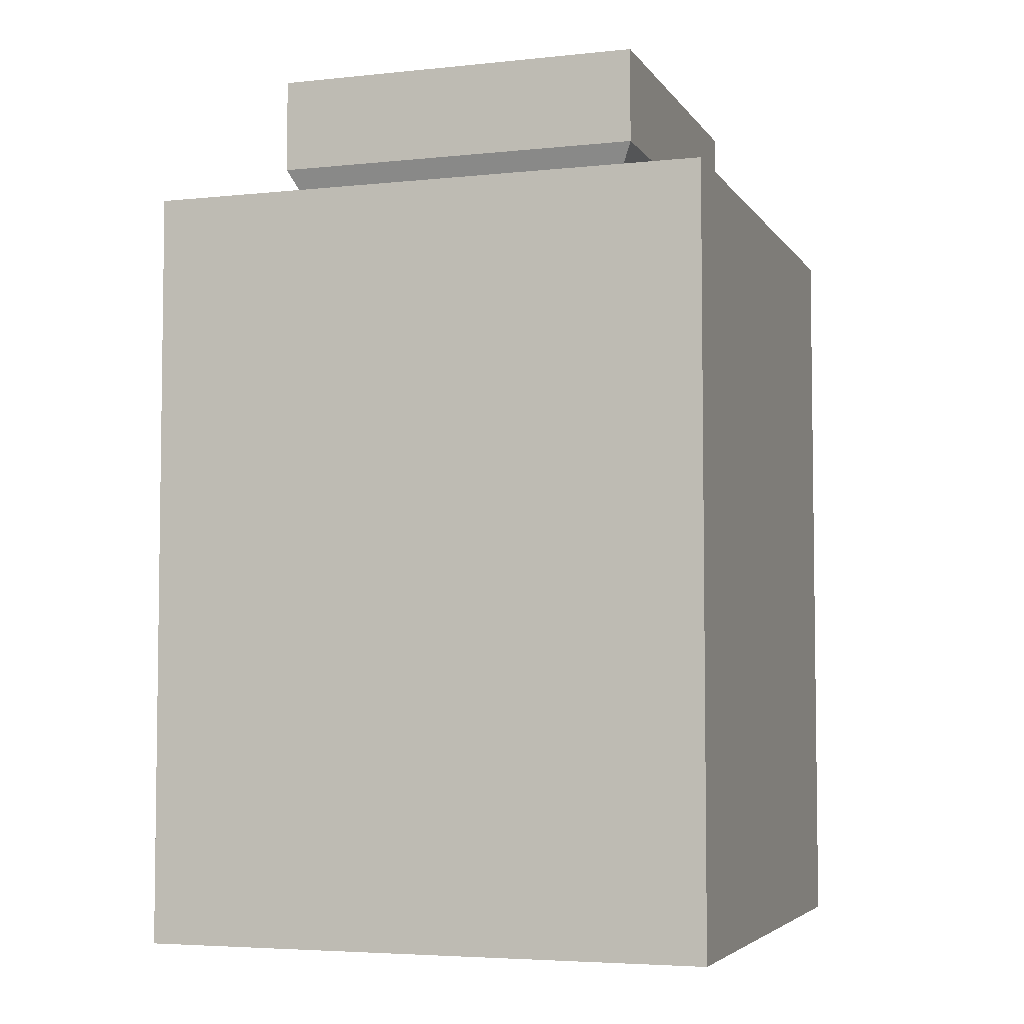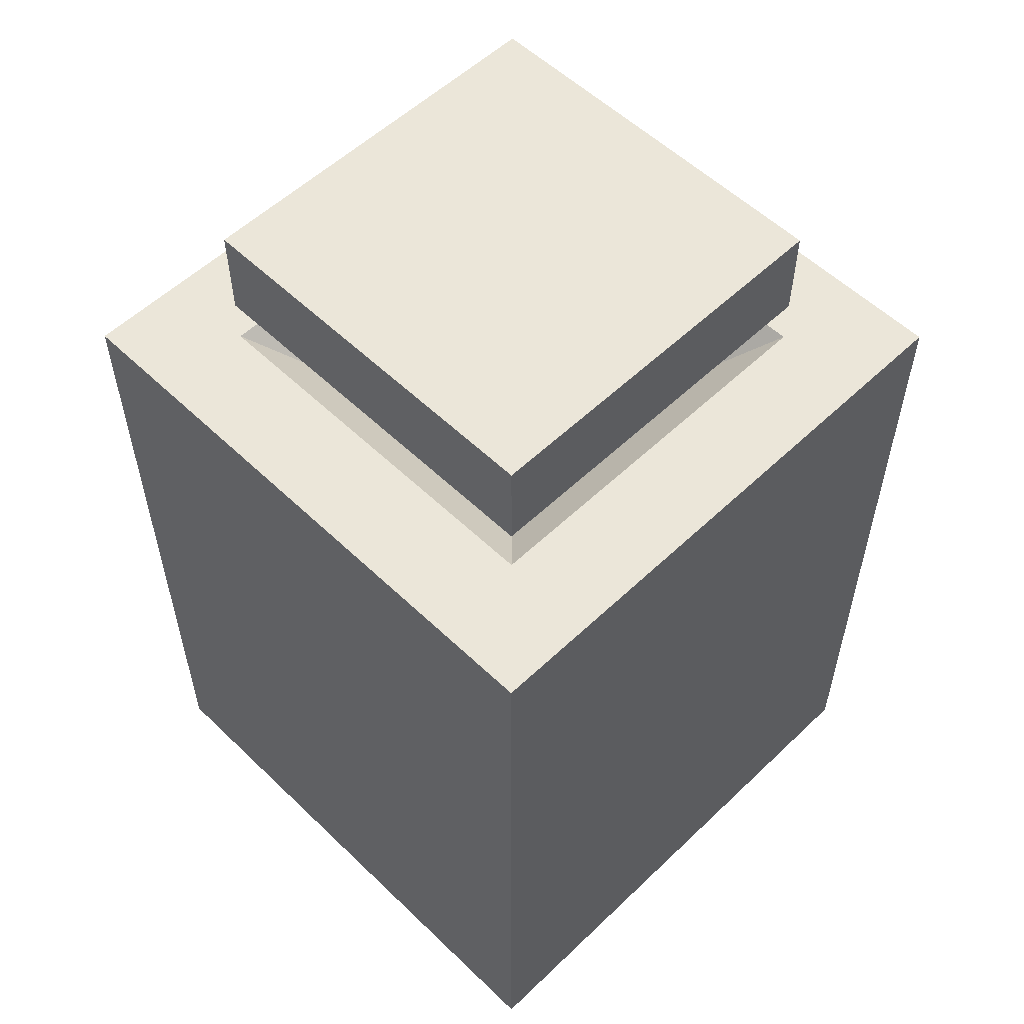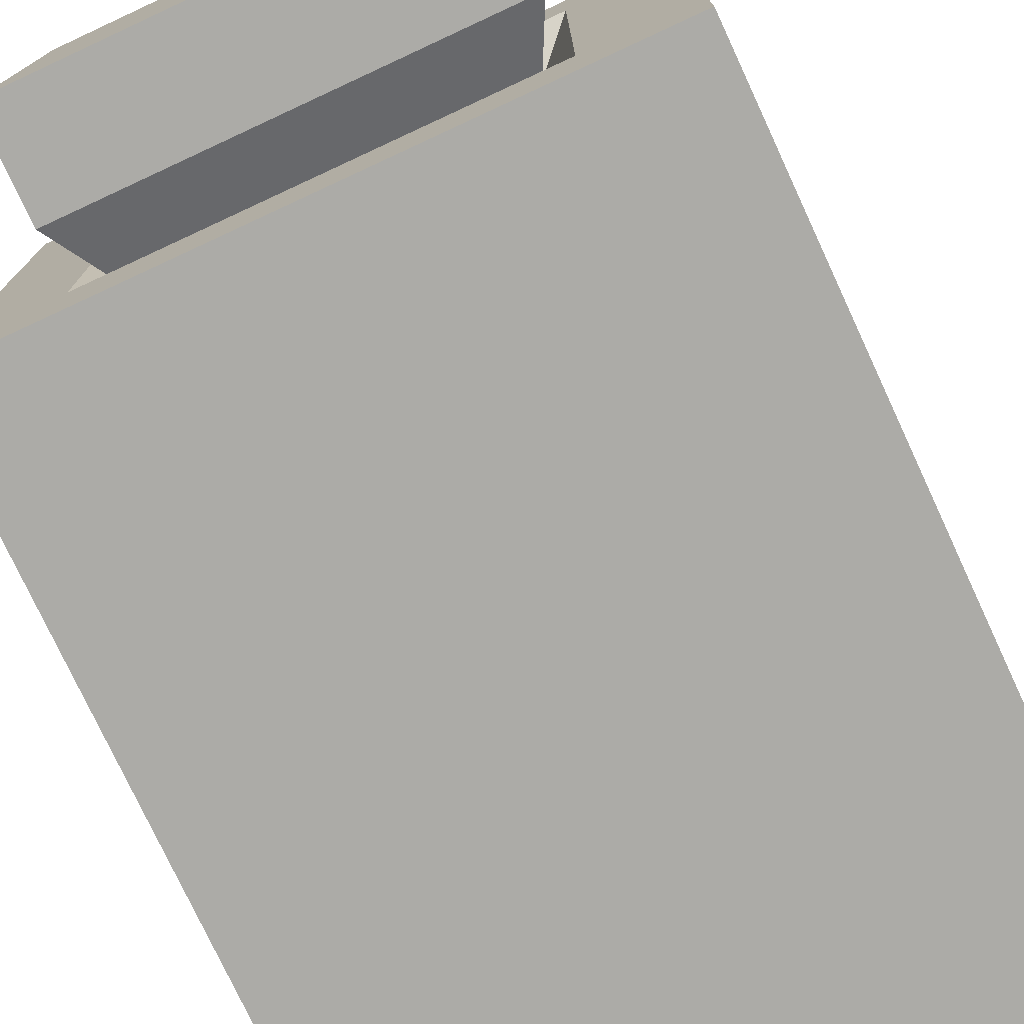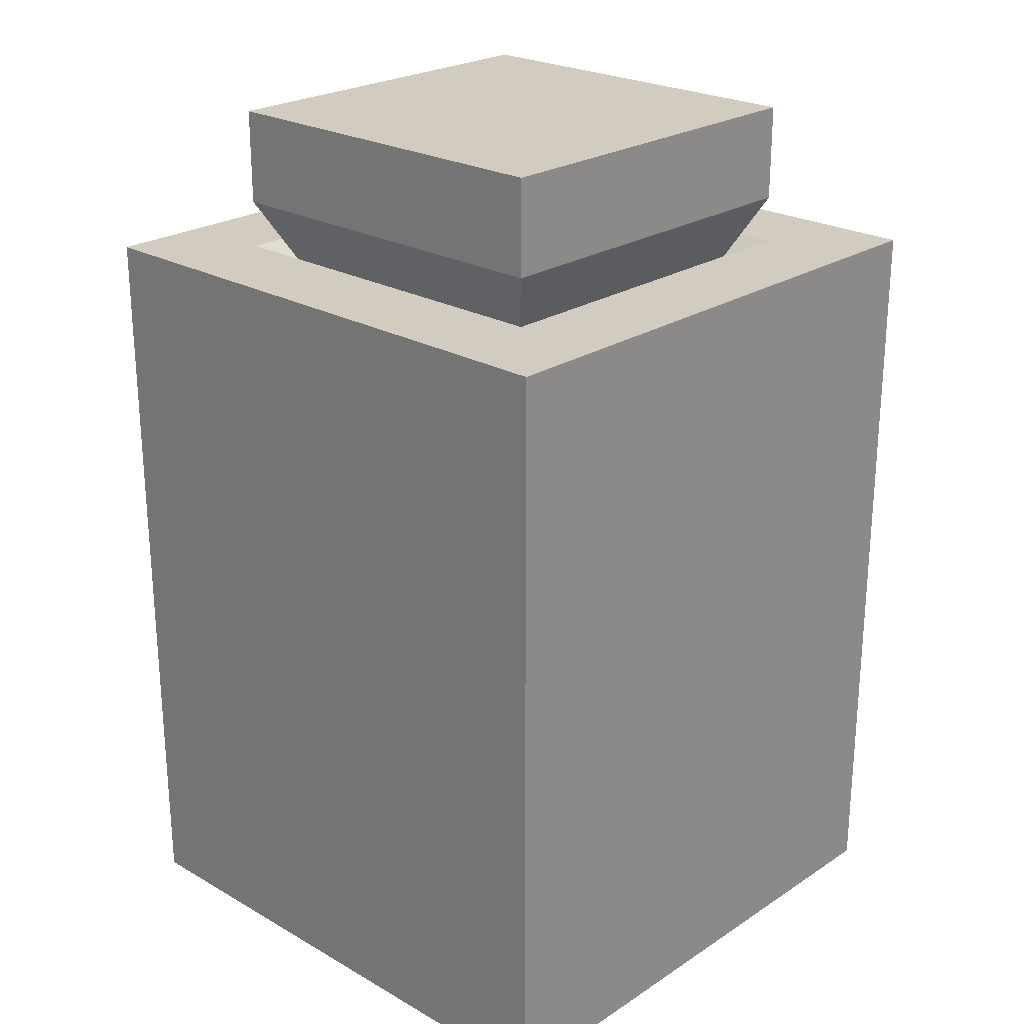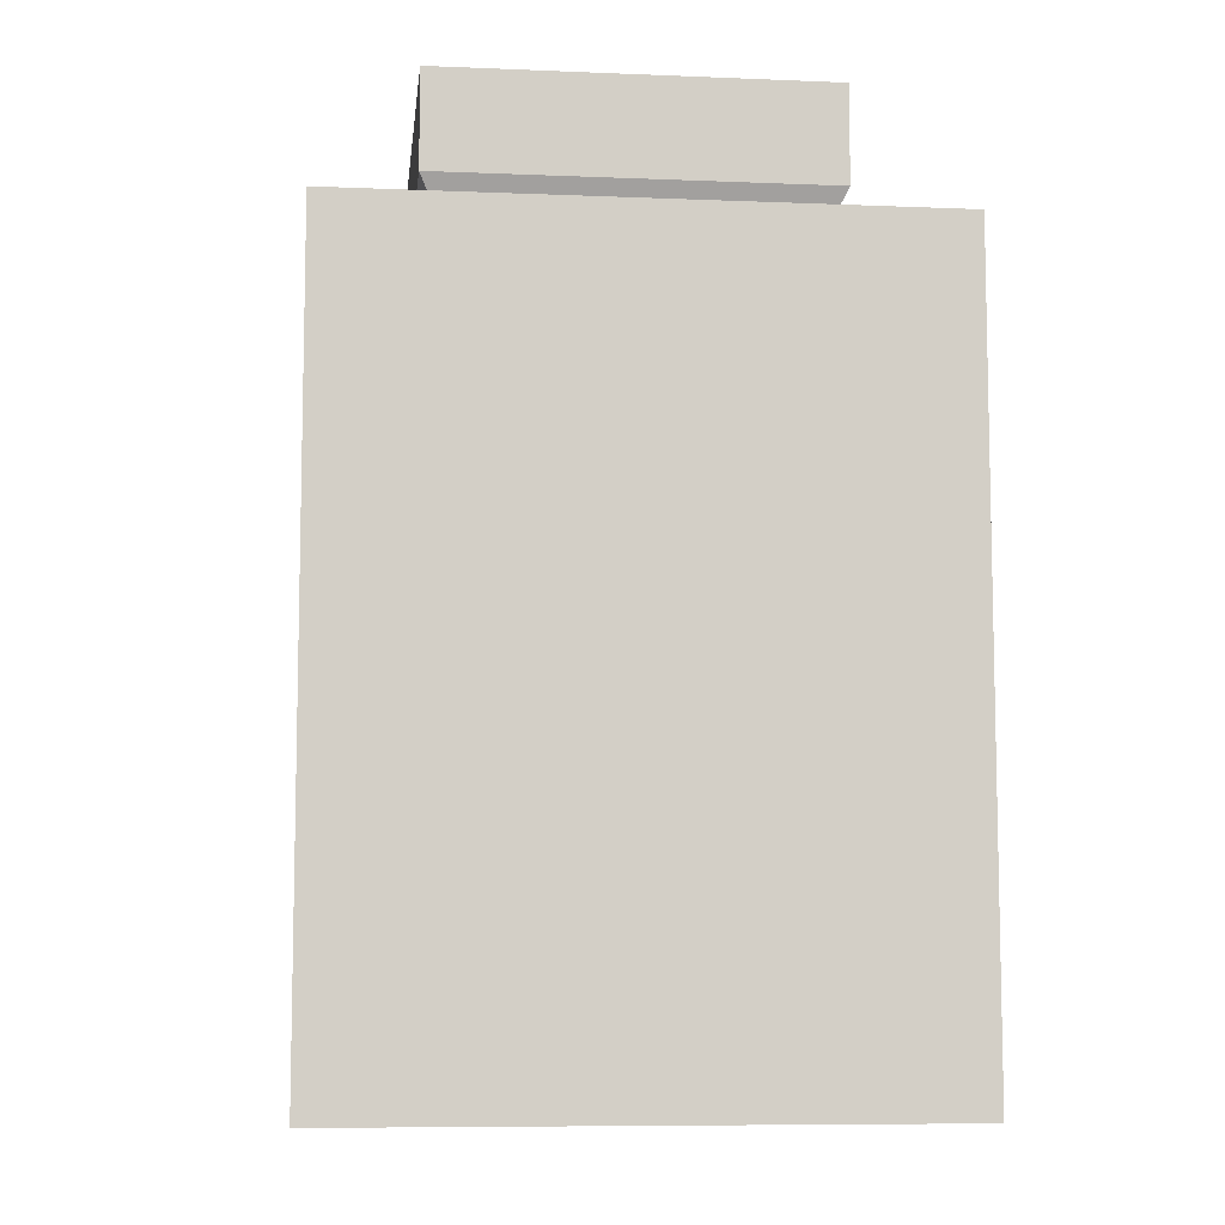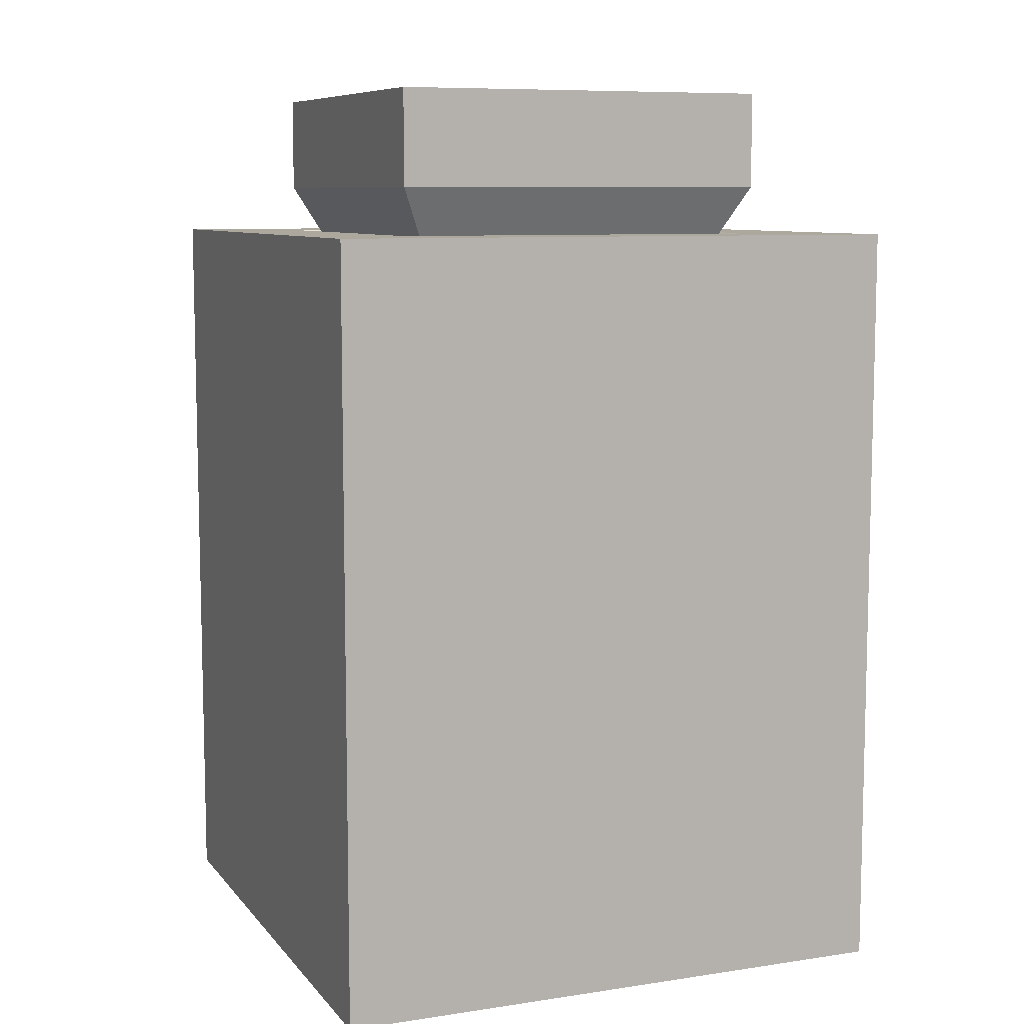
<metadata>
{"format":"obj","ext":"obj","renderer":"f3d","projection":"perspective","resolution":1024,"background":"white","views":[{"elev":-4.8,"azim":-161.5,"up":"+Y"},{"elev":55.8,"azim":135.1,"up":"+Y"},{"elev":-76.3,"azim":-155.1,"up":"+Z"},{"elev":24.0,"azim":133.2,"up":"+Y"},{"elev":-8.2,"azim":83.6,"up":"+Y"},{"elev":8.6,"azim":-22.1,"up":"+Y"}]}
</metadata>
<code>
o MATERIA_JAR_Cube.029
v 0.375 0 0.625
v 0.625 0 0.625
v 0.375 0 0.375
v 0.625 0 0.375
v 0.4375 0.4375 0.4375
v 0.5625 0.4375 0.4375
v 0.5625 0.4375 0.5625
v 0.4375 0.4375 0.5625
v 0.6875 0.5 0.6875
v 0.625 0.5 0.625
v 0.625 0.5 0.375
v 0.375 0.5 0.625
v 0.375 0.5 0.375
v 0.3125 0.0625 0.6875
v 0.6875 0.0625 0.6875
v 0.625 0.5938 0.625
v 0.625 0.5938 0.375
v 0.375 0.5938 0.625
v 0.375 0.5938 0.375
v 0.625 0.5312 0.625
v 0.625 0.5312 0.375
v 0.375 0.5312 0.625
v 0.375 0.5312 0.375
v 0.5625 0.4062 0.5625
v 0.5625 0.4062 0.4375
v 0.4375 0.4062 0.5625
v 0.4375 0.4062 0.4375
v 0.3125 0 0.6875
v 0.6875 0 0.6875
v 0.6875 0 0.3125
v 0.5 0.0625 0.6875
v 0.5 0.4375 0.6875
v 0.5 0.5 0.3125
v 0.5 0.5 0.6875
v 0.5 0.5 0.375
v 0.5 0.5 0.625
v 0.5 0.4375 0.4375
v 0.5 0.4375 0.5625
v 0.5 0 0.6875
v 0.5 0 0.3125
v 0.5 0 0.625
v 0.5 0 0.375
v 0.625 0.5 0.5
v 0.375 0.5 0.5
v 0.5625 0.4375 0.5
v 0.4375 0.4375 0.5
v 0.3125 0 0.5
v 0.6875 0 0.5
v 0.375 0 0.5
v 0.625 0 0.5
v 0.3125 0.25 0.6875
v 0.6875 0.25 0.6875
v 0.5 0.25 0.6875
v 0.6875 0.4375 0.3125
v 0.6875 0.4375 0.6875
v 0.6875 0.5 0.3125
v 0.6875 0.0625 0.3125
v 0.6875 0.0625 0.5
v 0.6875 0.4375 0.5
v 0.6875 0.5 0.5
v 0.6875 0.25 0.3125
v 0.6875 0.25 0.5
v 0.5 0.0625 0.3125
v 0.5 0.4375 0.3125
v 0.5 0.25 0.3125
v 0.3125 0.4375 0.6875
v 0.3125 0.4375 0.3125
v 0.3125 0.5 0.6875
v 0.3125 0.5 0.3125
v 0.3125 0.0625 0.3125
v 0.3125 0 0.3125
v 0.3125 0.0625 0.5
v 0.3125 0.4375 0.5
v 0.3125 0.5 0.5
v 0.3125 0.25 0.3125
v 0.3125 0.25 0.5
v 0.4375 0.4375 0.4375
v 0.5625 0.4375 0.4375
v 0.5625 0.4375 0.5625
v 0.4375 0.4375 0.5625
v 0.6875 0.5 0.6875
v 0.625 0.5 0.625
v 0.625 0.5 0.375
v 0.375 0.5 0.625
v 0.375 0.5 0.375
v 0.3125 0.0625 0.6875
v 0.6875 0.0625 0.6875
v 0.3125 0 0.6875
v 0.6875 0 0.6875
v 0.6875 0 0.3125
v 0.5 0.0625 0.6875
v 0.5 0.4375 0.6875
v 0.5 0.5 0.3125
v 0.5 0.5 0.6875
v 0.5 0.5 0.375
v 0.5 0.5 0.625
v 0.5 0.4375 0.4375
v 0.5 0.4375 0.5625
v 0.5 0 0.6875
v 0.5 0 0.3125
v 0.625 0.5 0.5
v 0.375 0.5 0.5
v 0.5625 0.4375 0.5
v 0.4375 0.4375 0.5
v 0.3125 0 0.5
v 0.6875 0 0.5
v 0.3125 0.25 0.6875
v 0.6875 0.25 0.6875
v 0.5 0.25 0.6875
v 0.6875 0.4375 0.3125
v 0.6875 0.4375 0.6875
v 0.6875 0.5 0.3125
v 0.6875 0.0625 0.3125
v 0.6875 0.0625 0.5
v 0.6875 0.4375 0.5
v 0.6875 0.5 0.5
v 0.6875 0.25 0.3125
v 0.6875 0.25 0.5
v 0.5 0.0625 0.3125
v 0.5 0.4375 0.3125
v 0.5 0.25 0.3125
v 0.3125 0.4375 0.6875
v 0.3125 0.4375 0.3125
v 0.3125 0.5 0.6875
v 0.3125 0.5 0.3125
v 0.3125 0.0625 0.3125
v 0.3125 0 0.3125
v 0.3125 0.0625 0.5
v 0.3125 0.4375 0.5
v 0.3125 0.5 0.5
v 0.3125 0.25 0.3125
v 0.3125 0.25 0.5
f 34 68 66 32
f 43 10 9 60
f 44 13 69 74
f 35 11 56 33
f 36 12 68 34
f 45 7 10 43
f 46 5 13 44
f 37 6 11 35
f 38 8 12 36
f 39 29 15 31
f 20 22 26 24
f 17 19 18 16
f 16 18 22 20
f 18 19 23 22
f 19 17 21 23
f 17 16 20 21
f 25 24 26 27
f 22 23 27 26
f 23 21 25 27
f 21 20 24 25
f 53 32 66 51
f 41 2 29 39
f 42 3 71 40
f 49 1 28 47
f 50 4 30 48
f 4 42 40 30
f 1 41 39 28
f 52 55 32 53
f 28 39 31 14
f 7 38 36 10
f 5 37 35 13
f 10 36 34 9
f 13 35 33 69
f 9 34 32 55
f 2 50 48 29
f 3 49 47 71
f 8 46 44 12
f 6 45 43 11
f 12 44 74 68
f 11 43 60 56
f 15 52 53 31
f 31 53 51 14
f 60 9 55 59
f 48 30 57 58
f 62 59 55 52
f 61 54 59 62
f 29 48 58 15
f 56 60 59 54
f 57 61 62 58
f 58 62 52 15
f 33 56 54 64
f 40 71 70 63
f 65 64 54 61
f 75 67 64 65
f 30 40 63 57
f 69 33 64 67
f 70 75 65 63
f 63 65 61 57
f 74 69 67 73
f 47 28 14 72
f 76 73 67 75
f 51 66 73 76
f 71 47 72 70
f 68 74 73 66
f 14 51 76 72
f 72 76 75 70
f 94 92 122 124
f 101 116 81 82
f 102 130 125 85
f 95 93 112 83
f 96 94 124 84
f 103 101 82 79
f 104 102 85 77
f 97 95 83 78
f 98 96 84 80
f 99 91 87 89
f 109 107 122 92
f 108 109 92 111
f 88 86 91 99
f 79 82 96 98
f 77 85 95 97
f 82 81 94 96
f 85 125 93 95
f 81 111 92 94
f 80 84 102 104
f 78 83 101 103
f 84 124 130 102
f 83 112 116 101
f 87 91 109 108
f 91 86 107 109
f 116 115 111 81
f 106 114 113 90
f 118 108 111 115
f 117 118 115 110
f 89 87 114 106
f 112 110 115 116
f 113 114 118 117
f 114 87 108 118
f 93 120 110 112
f 100 119 126 127
f 121 117 110 120
f 131 121 120 123
f 90 113 119 100
f 125 123 120 93
f 126 119 121 131
f 119 113 117 121
f 130 129 123 125
f 105 128 86 88
f 132 131 123 129
f 107 132 129 122
f 127 126 128 105
f 124 122 129 130
f 86 128 132 107
f 128 126 131 132

</code>
